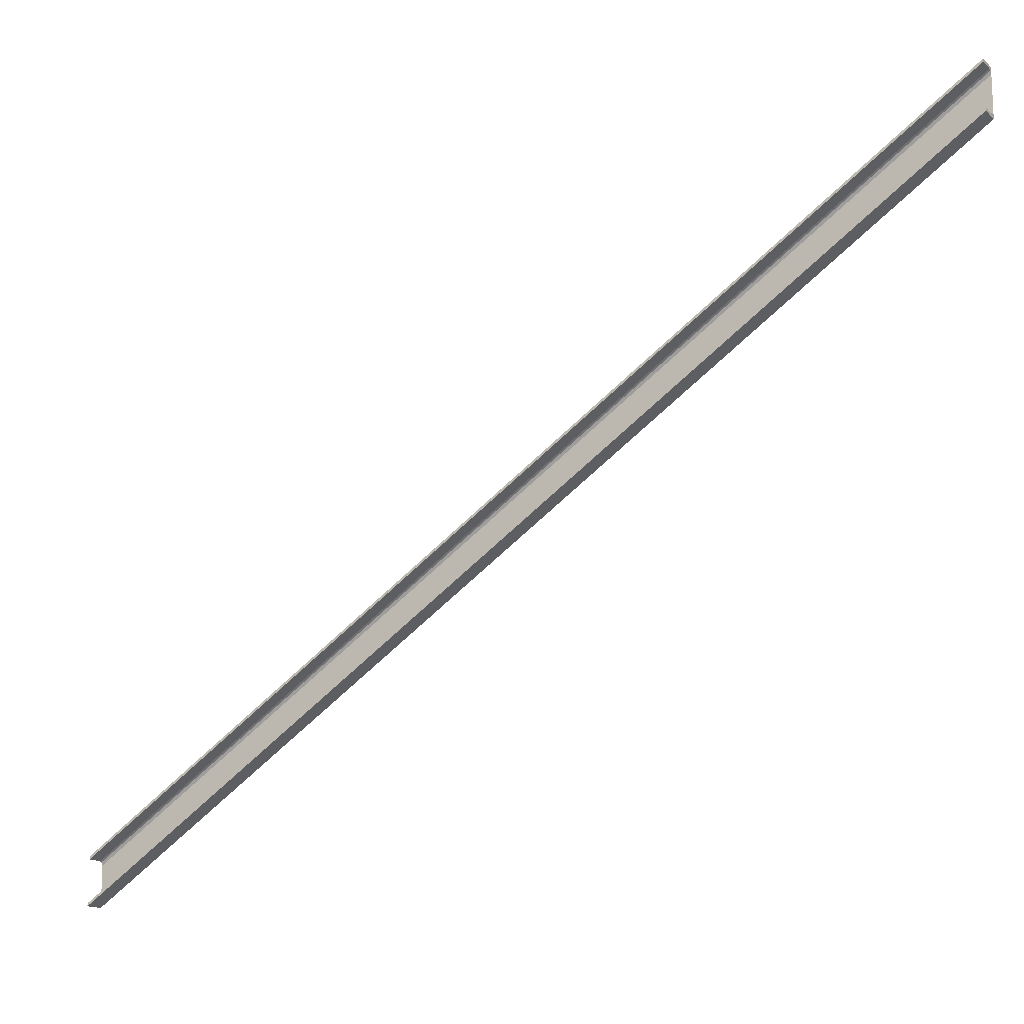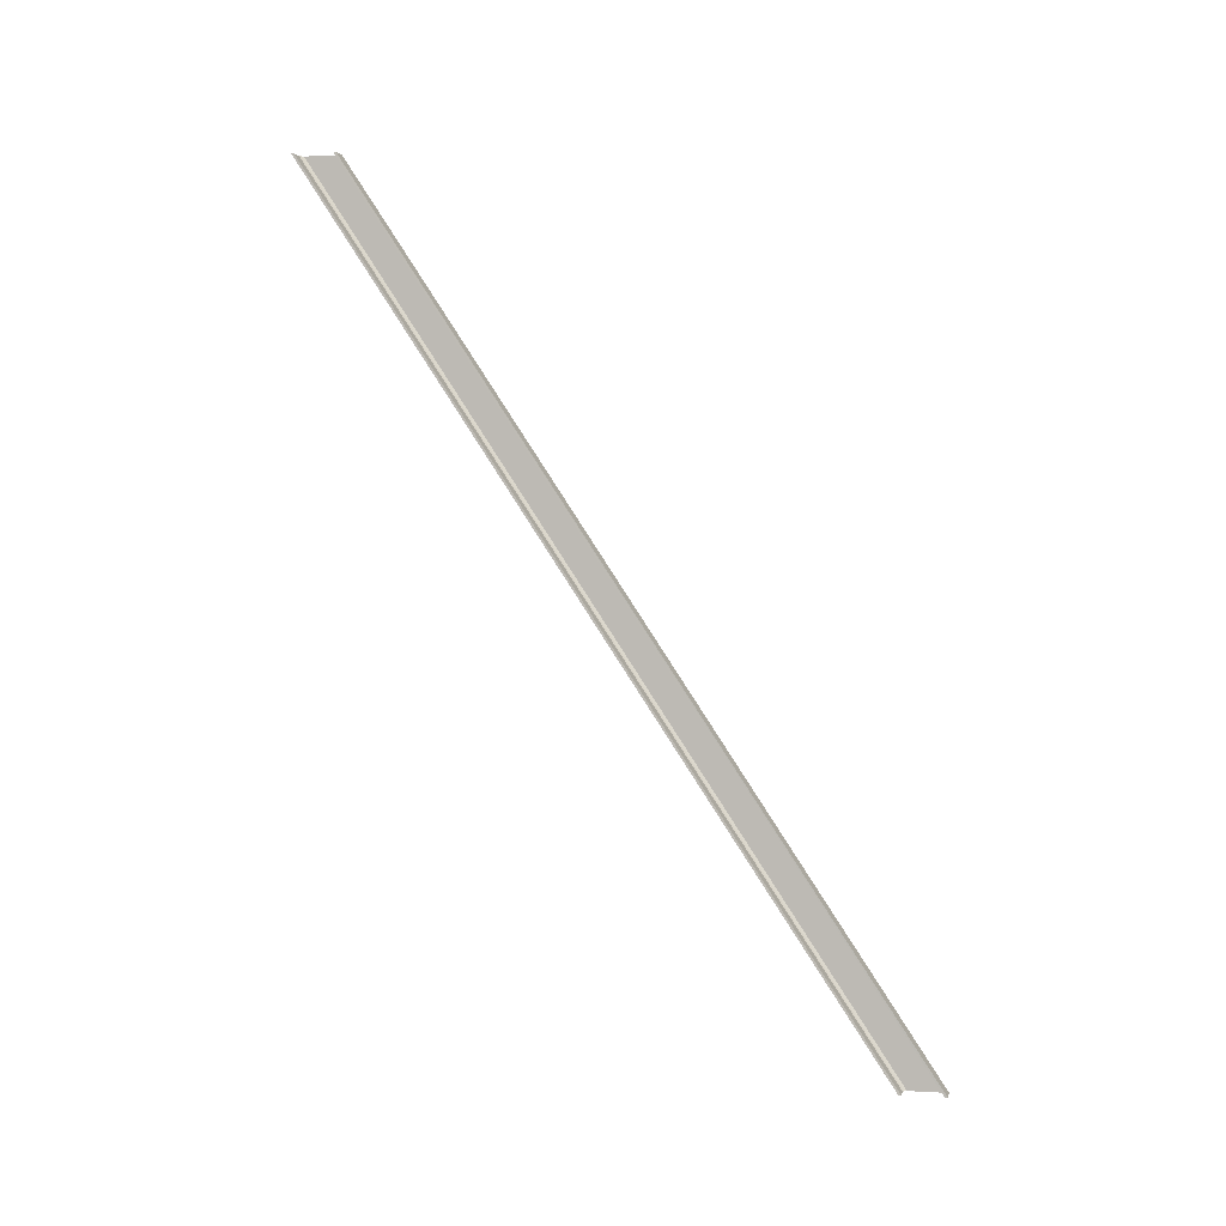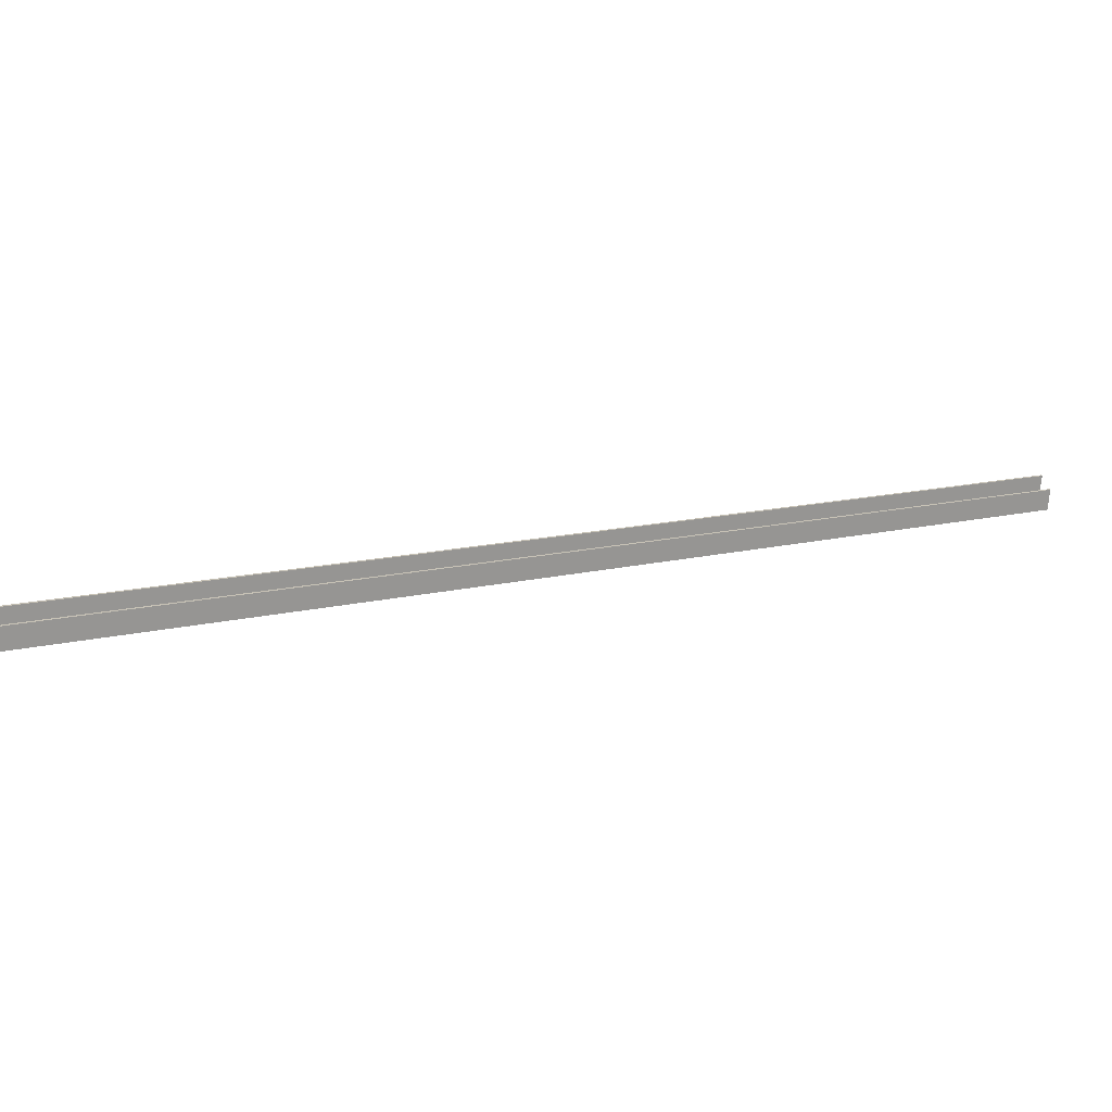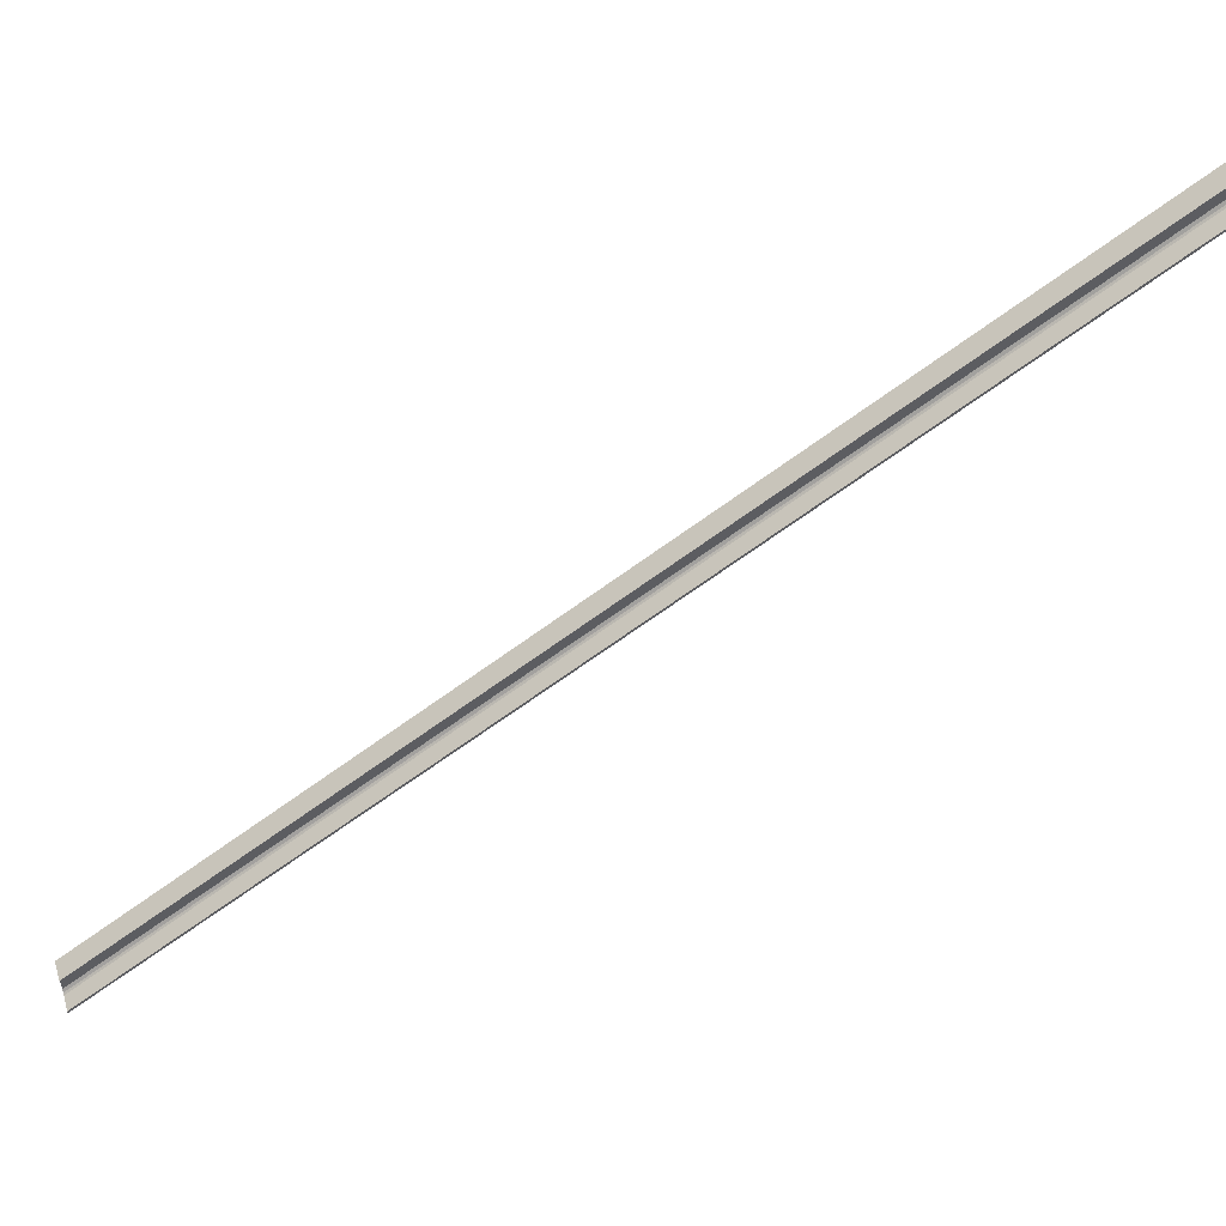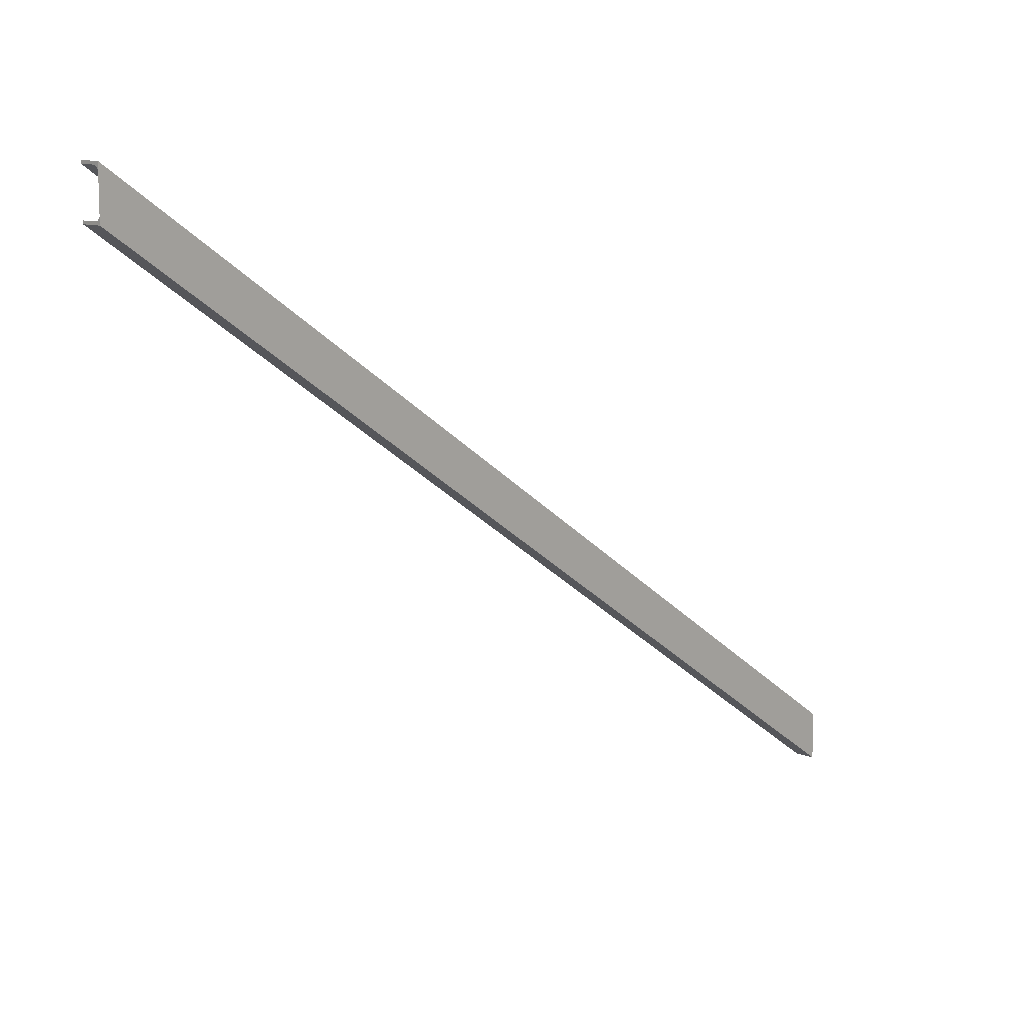
<metadata>
{"format":"obj","ext":"obj","renderer":"f3d","projection":"perspective","resolution":1024,"background":"white","views":[{"elev":-14.7,"azim":120.1,"up":"+Z"},{"elev":1.5,"azim":102.1,"up":"+Y"},{"elev":-71.3,"azim":85.0,"up":"+Z"},{"elev":49.9,"azim":73.1,"up":"+Z"},{"elev":11.0,"azim":-137.7,"up":"+Z"}]}
</metadata>
<code>
o 366
v 2159 1884 19.7
v 2159 1884 19.71
v 2159 1884 19.7
v 2159 1879 16.59
v 2159 1884 19.7
v 2159 1884 19.72
v 2159 1884 19.73
v 2159 1884 19.71
v 2159 1884 19.71
v 2159 1884 19.7
v 2159 1879 16.6
v 2159 1879 16.6
v 2159 1879 16.59
v 2159 1879 16.6
v 2159 1884 19.71
v 2159 1879 16.61
v 2159 1884 19.72
v 2159 1879 16.62
v 2159 1884 19.72
v 2159 1884 19.73
v 2159 1884 19.94
v 2159 1879 16.83
v 2159 1884 19.73
v 2159 1879 16.8
v 2159 1884 19.91
v 2159 1884 19.7
v 2159 1879 16.59
v 2159 1879 16.6
v 2159 1884 19.7
v 2159 1879 16.59
v 2159 1884 19.94
v 2159 1884 19.7
v 2159 1884 19.92
v 2159 1879 16.81
v 2159 1884 19.92
v 2159 1884 19.92
v 2159 1879 16.82
v 2159 1879 16.81
v 2159 1879 16.82
v 2159 1879 16.81
v 2159 1879 16.8
v 2159 1879 16.83
v 2159 1879 16.83
v 2159 1879 16.82
v 2159 1884 19.94
v 2159 1879 16.83
v 2159 1884 19.92
v 2159 1884 19.94
v 2159 1879 16.83
v 2159 1879 16.82
v 2159 1879 16.83
v 2159 1884 19.92
f 1 2 3
f 3 4 5
f 6 1 7
f 8 1 6
f 9 10 8
f 6 11 8
f 12 2 11
f 13 12 11
f 8 14 15
f 13 11 16
f 11 17 16
f 17 18 16
f 13 16 18
f 18 19 20
f 21 13 22
f 23 24 18
f 24 23 25
f 26 14 27
f 28 4 27
f 28 29 15
f 30 29 27
f 30 31 32
f 25 31 33
f 34 25 33
f 35 34 33
f 33 31 35
f 35 31 36
f 36 37 35
f 38 35 39
f 25 40 41
f 42 41 40
f 42 37 43
f 42 40 44
f 43 45 46
f 47 45 48
f 21 49 48
f 47 49 50
f 51 44 50
f 51 52 48
f 39 52 50

</code>
